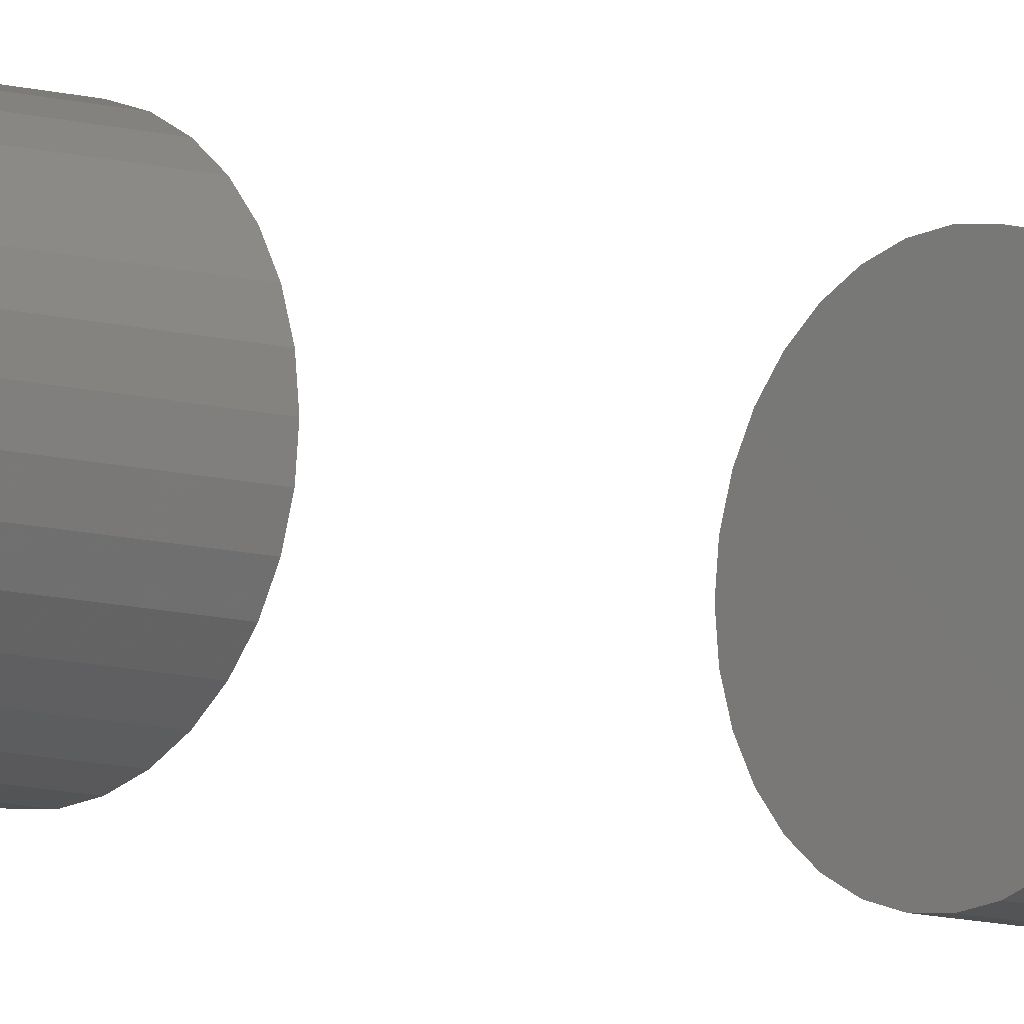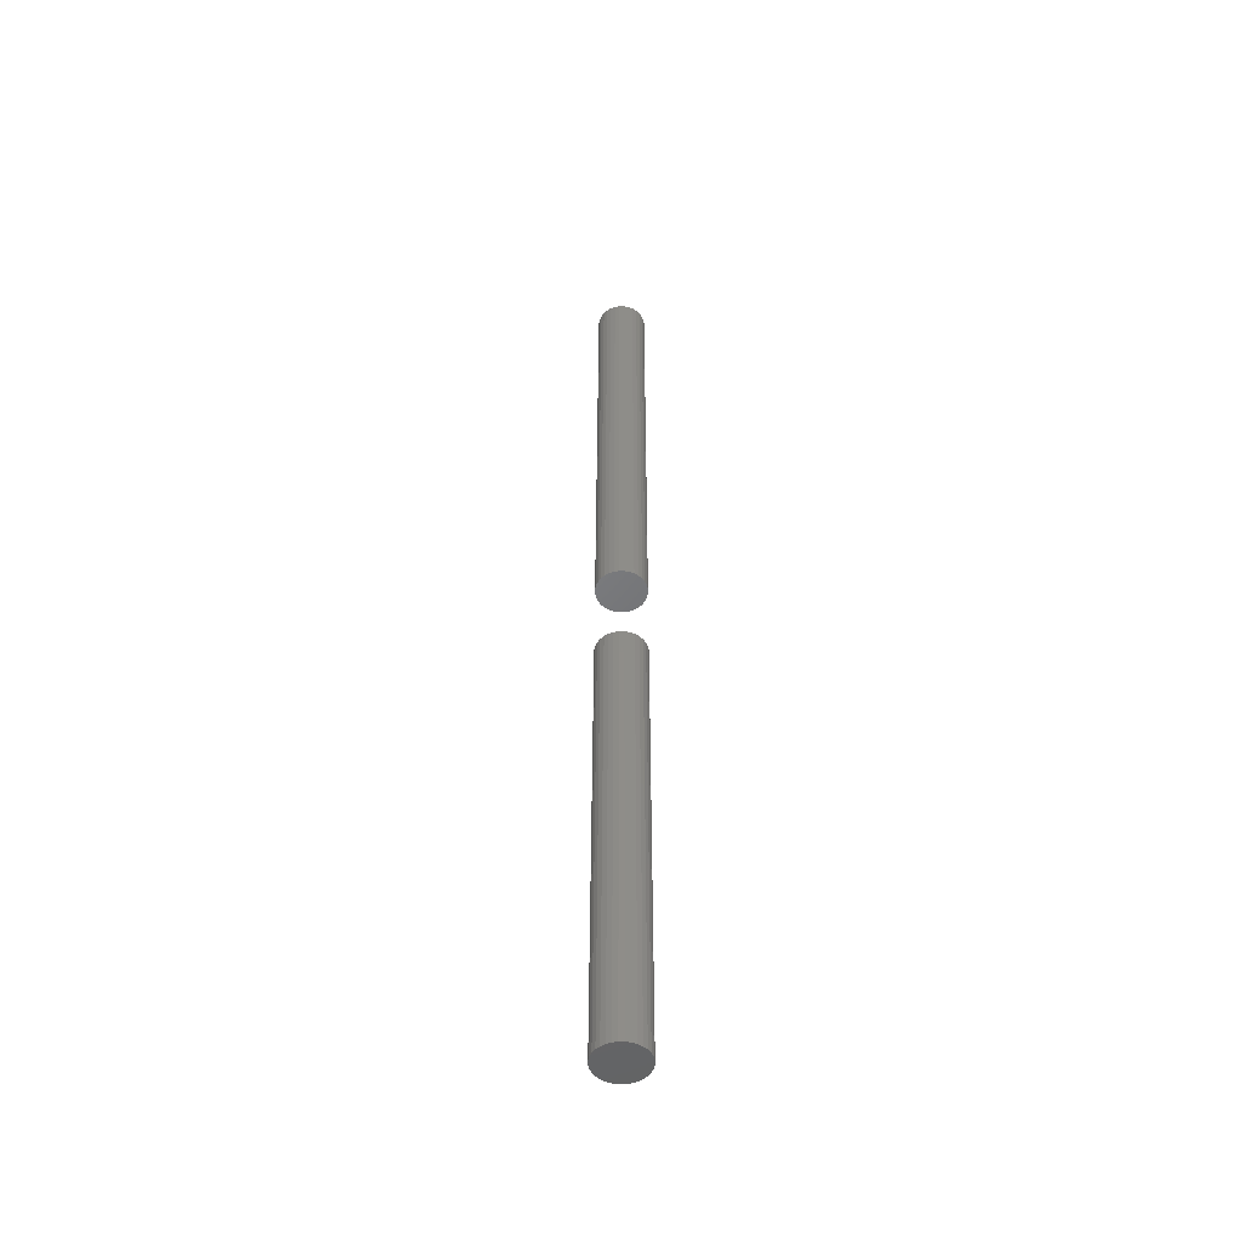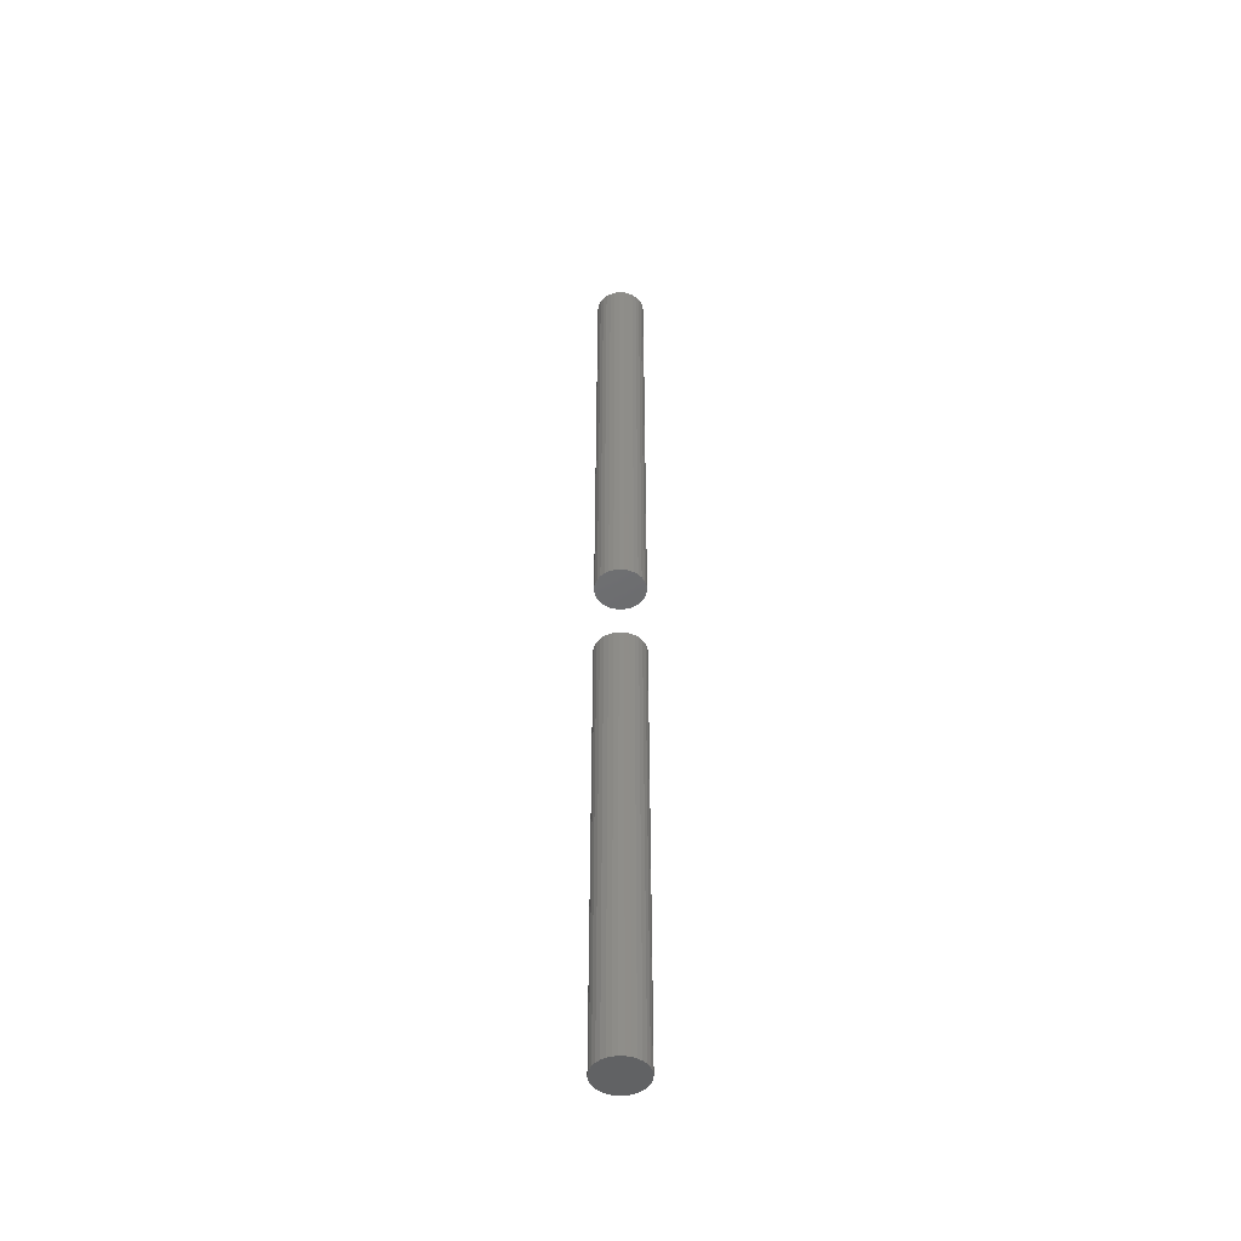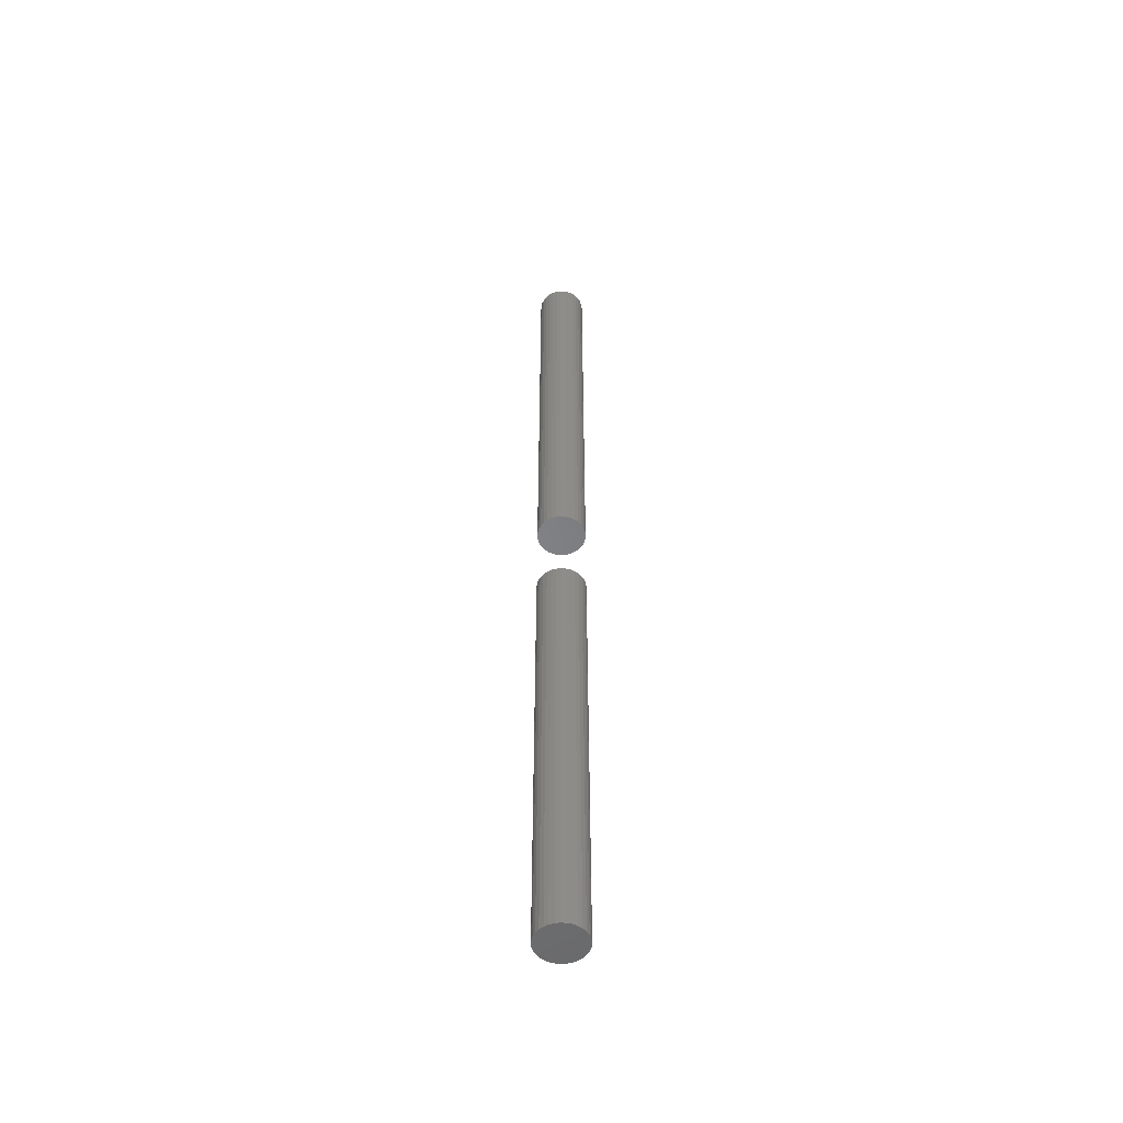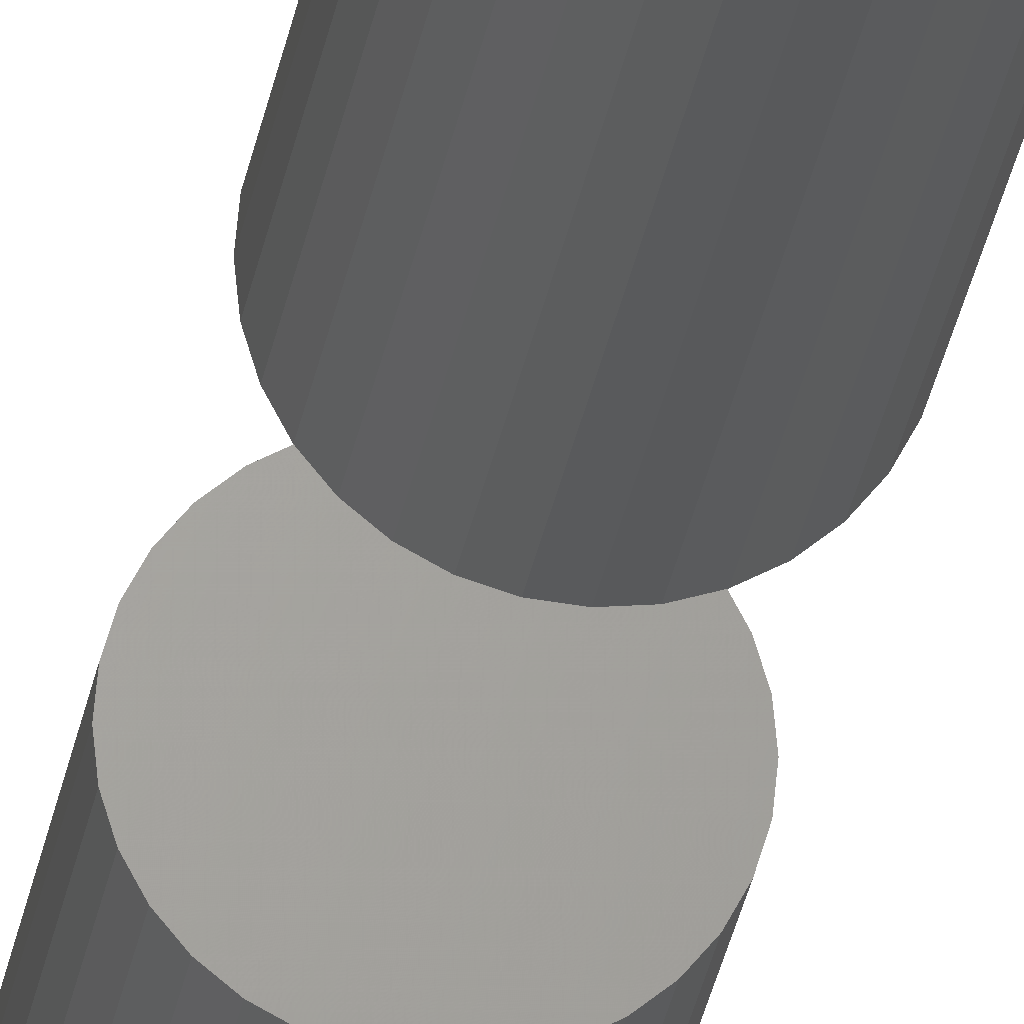
<metadata>
{"format":"stl","ext":"stl","renderer":"f3d","projection":"perspective","resolution":1024,"background":"white","views":[{"elev":-7.9,"azim":-132.9,"up":"+Z"},{"elev":-49.9,"azim":174.1,"up":"+Y"},{"elev":-47.9,"azim":138.6,"up":"+Y"},{"elev":-52.3,"azim":-166.8,"up":"+Y"},{"elev":-22.6,"azim":-7.3,"up":"+Z"}]}
</metadata>
<code>
# stl→obj: 128 verts, 248 faces
v -0.03125 -0.4297 3.867e-18
v -0.03125 -1.016 3.867e-18
v -0.03064 -0.4297 0.006161
v -0.03064 -1.016 0.006161
v -0.02885 -0.4297 0.01208
v -0.02885 -1.016 0.01208
v -0.02593 -0.4297 0.01754
v -0.02593 -1.016 0.01754
v -0.022 -0.4297 0.02233
v -0.022 -1.016 0.02233
v -0.01722 -0.4297 0.02626
v -0.01722 -1.016 0.02626
v -0.01176 -0.4297 0.02918
v -0.01176 -1.016 0.02918
v -0.005832 -0.4297 0.03097
v -0.005832 -1.016 0.03097
v 0.0003289 -0.4297 0.03158
v 0.0003289 -1.016 0.03158
v 0.00649 -0.4297 0.03097
v 0.00649 -1.016 0.03097
v 0.01241 -0.4297 0.02918
v 0.01241 -1.016 0.02918
v 0.01787 -0.4297 0.02626
v 0.01787 -1.016 0.02626
v 0.02266 -0.4297 0.02233
v 0.02266 -1.016 0.02233
v 0.02659 -0.4297 0.01754
v 0.02659 -1.016 0.01754
v 0.0295 -0.4297 0.01208
v 0.0295 -1.016 0.01208
v 0.0313 -0.4297 0.006161
v 0.0313 -1.016 0.006161
v 0.03191 -0.4297 -1.16e-17
v 0.03191 -1.016 -3.867e-18
v -0.03125 0.2656 3.867e-18
v -0.03125 -0.3203 3.867e-18
v -0.03064 0.2656 0.006161
v -0.03064 -0.3203 0.006161
v -0.02885 0.2656 0.01208
v -0.02885 -0.3203 0.01208
v -0.02593 0.2656 0.01754
v -0.02593 -0.3203 0.01754
v -0.022 0.2656 0.02233
v -0.022 -0.3203 0.02233
v -0.01722 0.2656 0.02626
v -0.01722 -0.3203 0.02626
v -0.01176 0.2656 0.02918
v -0.01176 -0.3203 0.02918
v -0.005832 0.2656 0.03097
v -0.005832 -0.3203 0.03097
v 0.0003289 0.2656 0.03158
v 0.0003289 -0.3203 0.03158
v 0.00649 0.2656 0.03097
v 0.00649 -0.3203 0.03097
v 0.01241 0.2656 0.02918
v 0.01241 -0.3203 0.02918
v 0.01787 0.2656 0.02626
v 0.01787 -0.3203 0.02626
v 0.02266 0.2656 0.02233
v 0.02266 -0.3203 0.02233
v 0.02659 0.2656 0.01754
v 0.02659 -0.3203 0.01754
v 0.0295 0.2656 0.01208
v 0.0295 -0.3203 0.01208
v 0.0313 0.2656 0.006161
v 0.0313 -0.3203 0.006161
v 0.03191 0.2656 -1.16e-17
v 0.03191 -0.3203 -3.867e-18
v 0.0313 -0.4297 -0.006161
v 0.0313 -1.016 -0.006161
v 0.0295 -0.4297 -0.01208
v 0.0295 -1.016 -0.01208
v 0.02659 -0.4297 -0.01754
v 0.02659 -1.016 -0.01754
v 0.02266 -0.4297 -0.02233
v 0.02266 -1.016 -0.02233
v 0.01787 -0.4297 -0.02626
v 0.01787 -1.016 -0.02626
v 0.01241 -0.4297 -0.02918
v 0.01241 -1.016 -0.02918
v 0.00649 -0.4297 -0.03097
v 0.00649 -1.016 -0.03097
v 0.0003289 -0.4297 -0.03158
v 0.0003289 -1.016 -0.03158
v -0.005832 -0.4297 -0.03097
v -0.005832 -1.016 -0.03097
v -0.01176 -0.4297 -0.02918
v -0.01176 -1.016 -0.02918
v -0.01722 -0.4297 -0.02626
v -0.01722 -1.016 -0.02626
v -0.022 -0.4297 -0.02233
v -0.022 -1.016 -0.02233
v -0.02593 -0.4297 -0.01754
v -0.02593 -1.016 -0.01754
v -0.02885 -0.4297 -0.01208
v -0.02885 -1.016 -0.01208
v -0.03064 -0.4297 -0.006161
v -0.03064 -1.016 -0.006161
v 0.0313 0.2656 -0.006161
v 0.0313 -0.3203 -0.006161
v 0.0295 0.2656 -0.01208
v 0.0295 -0.3203 -0.01208
v 0.02659 0.2656 -0.01754
v 0.02659 -0.3203 -0.01754
v 0.02266 0.2656 -0.02233
v 0.02266 -0.3203 -0.02233
v 0.01787 0.2656 -0.02626
v 0.01787 -0.3203 -0.02626
v 0.01241 0.2656 -0.02918
v 0.01241 -0.3203 -0.02918
v 0.00649 0.2656 -0.03097
v 0.00649 -0.3203 -0.03097
v 0.0003289 0.2656 -0.03158
v 0.0003289 -0.3203 -0.03158
v -0.005832 0.2656 -0.03097
v -0.005832 -0.3203 -0.03097
v -0.01176 0.2656 -0.02918
v -0.01176 -0.3203 -0.02918
v -0.01722 0.2656 -0.02626
v -0.01722 -0.3203 -0.02626
v -0.022 0.2656 -0.02233
v -0.022 -0.3203 -0.02233
v -0.02593 0.2656 -0.01754
v -0.02593 -0.3203 -0.01754
v -0.02885 0.2656 -0.01208
v -0.02885 -0.3203 -0.01208
v -0.03064 0.2656 -0.006161
v -0.03064 -0.3203 -0.006161
f 1 2 3
f 3 2 4
f 3 4 5
f 5 4 6
f 5 6 7
f 7 6 8
f 7 8 9
f 9 8 10
f 9 10 11
f 11 10 12
f 11 12 13
f 13 12 14
f 13 14 15
f 15 14 16
f 15 16 17
f 17 16 18
f 17 18 19
f 19 18 20
f 19 20 21
f 21 20 22
f 21 22 23
f 23 22 24
f 23 24 25
f 25 24 26
f 25 26 27
f 27 26 28
f 27 28 29
f 29 28 30
f 29 30 31
f 31 30 32
f 31 32 33
f 33 32 34
f 35 36 37
f 37 36 38
f 37 38 39
f 39 38 40
f 39 40 41
f 41 40 42
f 41 42 43
f 43 42 44
f 43 44 45
f 45 44 46
f 45 46 47
f 47 46 48
f 47 48 49
f 49 48 50
f 49 50 51
f 51 50 52
f 51 52 53
f 53 52 54
f 53 54 55
f 55 54 56
f 55 56 57
f 57 56 58
f 57 58 59
f 59 58 60
f 59 60 61
f 61 60 62
f 61 62 63
f 63 62 64
f 63 64 65
f 65 64 66
f 65 66 67
f 67 66 68
f 33 34 69
f 69 34 70
f 69 70 71
f 71 70 72
f 71 72 73
f 73 72 74
f 73 74 75
f 75 74 76
f 75 76 77
f 77 76 78
f 77 78 79
f 79 78 80
f 79 80 81
f 81 80 82
f 81 82 83
f 83 82 84
f 83 84 85
f 85 84 86
f 85 86 87
f 87 86 88
f 87 88 89
f 89 88 90
f 89 90 91
f 91 90 92
f 91 92 93
f 93 92 94
f 93 94 95
f 95 94 96
f 95 96 97
f 97 96 98
f 97 98 1
f 1 98 2
f 67 68 99
f 99 68 100
f 99 100 101
f 101 100 102
f 101 102 103
f 103 102 104
f 103 104 105
f 105 104 106
f 105 106 107
f 107 106 108
f 107 108 109
f 109 108 110
f 109 110 111
f 111 110 112
f 111 112 113
f 113 112 114
f 113 114 115
f 115 114 116
f 115 116 117
f 117 116 118
f 117 118 119
f 119 118 120
f 119 120 121
f 121 120 122
f 121 122 123
f 123 122 124
f 123 124 125
f 125 124 126
f 125 126 127
f 127 126 128
f 127 128 35
f 35 128 36
f 52 50 48
f 54 52 48
f 54 48 56
f 56 48 46
f 56 46 58
f 58 46 44
f 58 44 60
f 60 44 42
f 60 42 62
f 62 42 40
f 62 40 64
f 64 40 38
f 64 38 66
f 100 126 102
f 102 126 124
f 102 124 104
f 104 124 122
f 104 122 106
f 106 122 120
f 106 120 108
f 108 120 118
f 108 118 110
f 110 118 116
f 110 116 114
f 110 114 112
f 66 38 68
f 68 38 36
f 68 36 100
f 100 36 128
f 100 128 126
f 13 15 17
f 13 17 19
f 21 13 19
f 11 13 21
f 23 11 21
f 9 11 23
f 25 9 23
f 7 9 25
f 27 7 25
f 5 7 27
f 29 5 27
f 3 5 29
f 31 3 29
f 71 95 69
f 93 95 71
f 73 93 71
f 91 93 73
f 75 91 73
f 89 91 75
f 77 89 75
f 87 89 77
f 79 87 77
f 85 87 79
f 83 85 79
f 81 83 79
f 95 97 69
f 69 97 1
f 69 1 33
f 33 1 3
f 33 3 31
f 47 49 51
f 47 51 53
f 55 47 53
f 45 47 55
f 57 45 55
f 43 45 57
f 59 43 57
f 41 43 59
f 61 41 59
f 39 41 61
f 63 39 61
f 37 39 63
f 65 37 63
f 101 125 99
f 123 125 101
f 103 123 101
f 121 123 103
f 105 121 103
f 119 121 105
f 107 119 105
f 117 119 107
f 109 117 107
f 115 117 109
f 113 115 109
f 111 113 109
f 125 127 99
f 99 127 35
f 99 35 67
f 67 35 37
f 67 37 65
f 18 16 14
f 20 18 14
f 20 14 22
f 22 14 12
f 22 12 24
f 24 12 10
f 24 10 26
f 26 10 8
f 26 8 28
f 28 8 6
f 28 6 30
f 30 6 4
f 30 4 32
f 70 96 72
f 72 96 94
f 72 94 74
f 74 94 92
f 74 92 76
f 76 92 90
f 76 90 78
f 78 90 88
f 78 88 80
f 80 88 86
f 80 86 84
f 80 84 82
f 32 4 34
f 34 4 2
f 34 2 70
f 70 2 98
f 70 98 96

</code>
